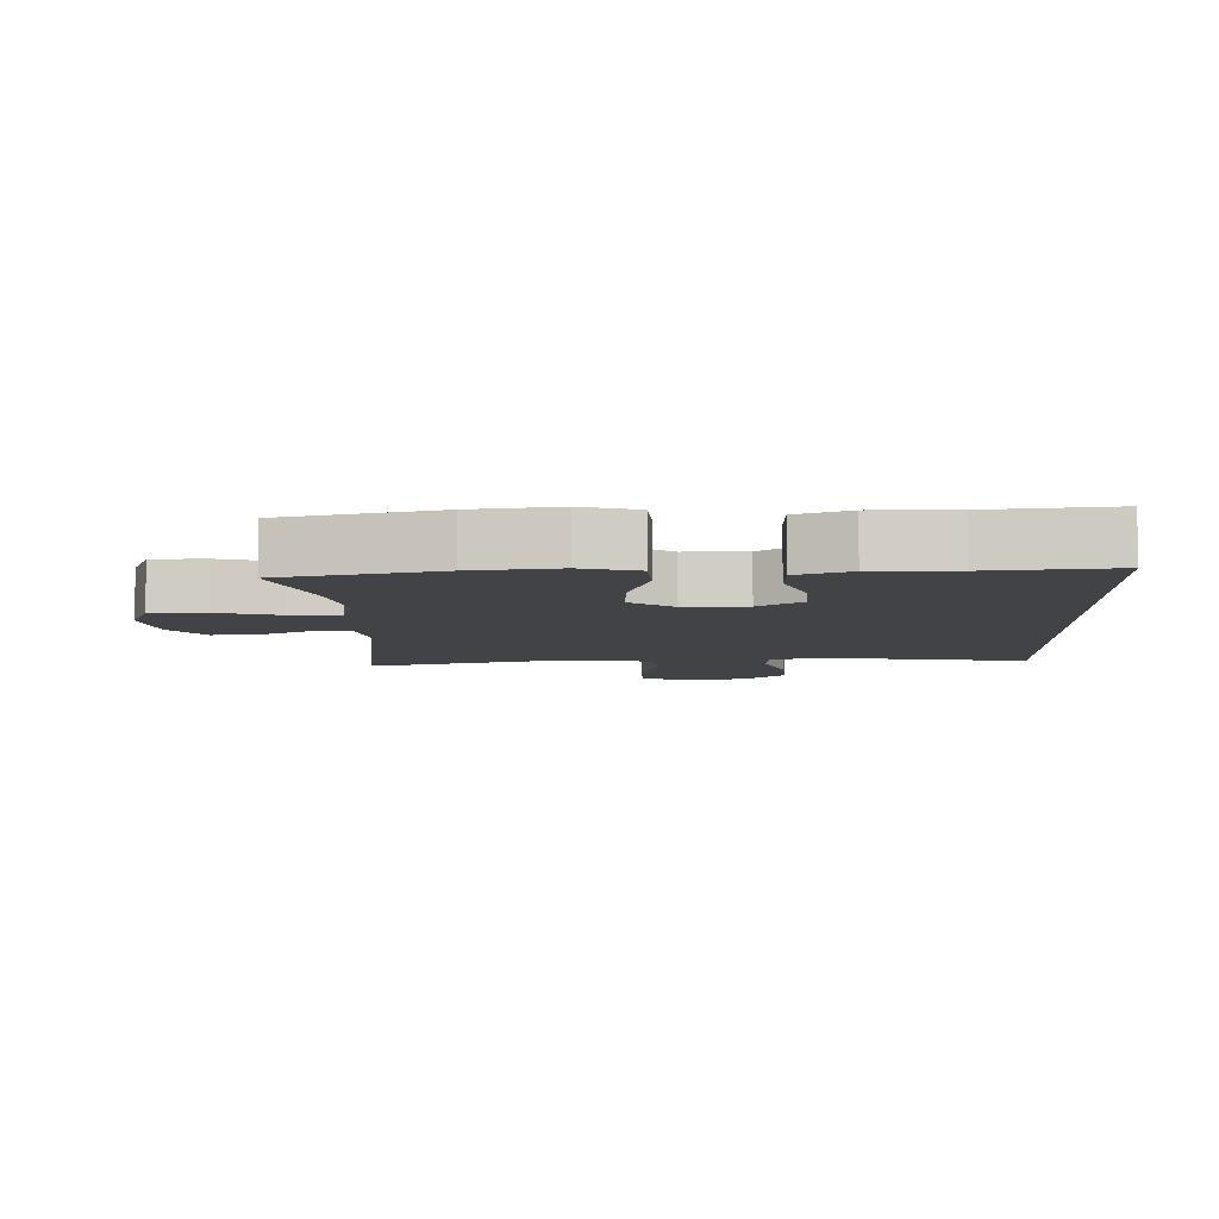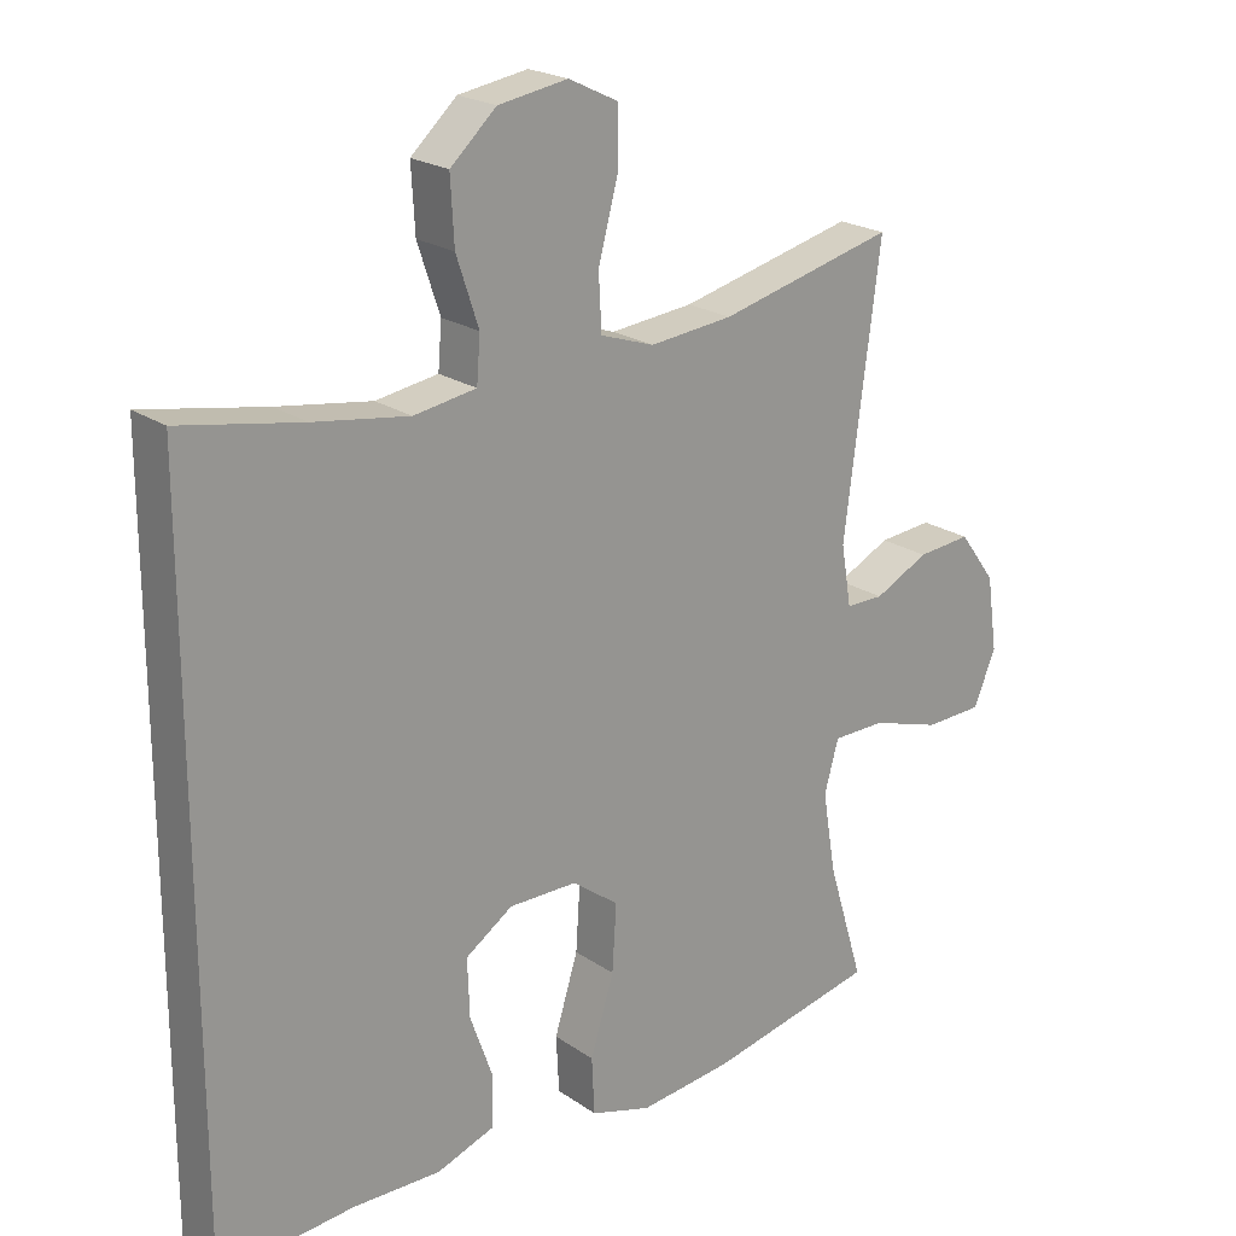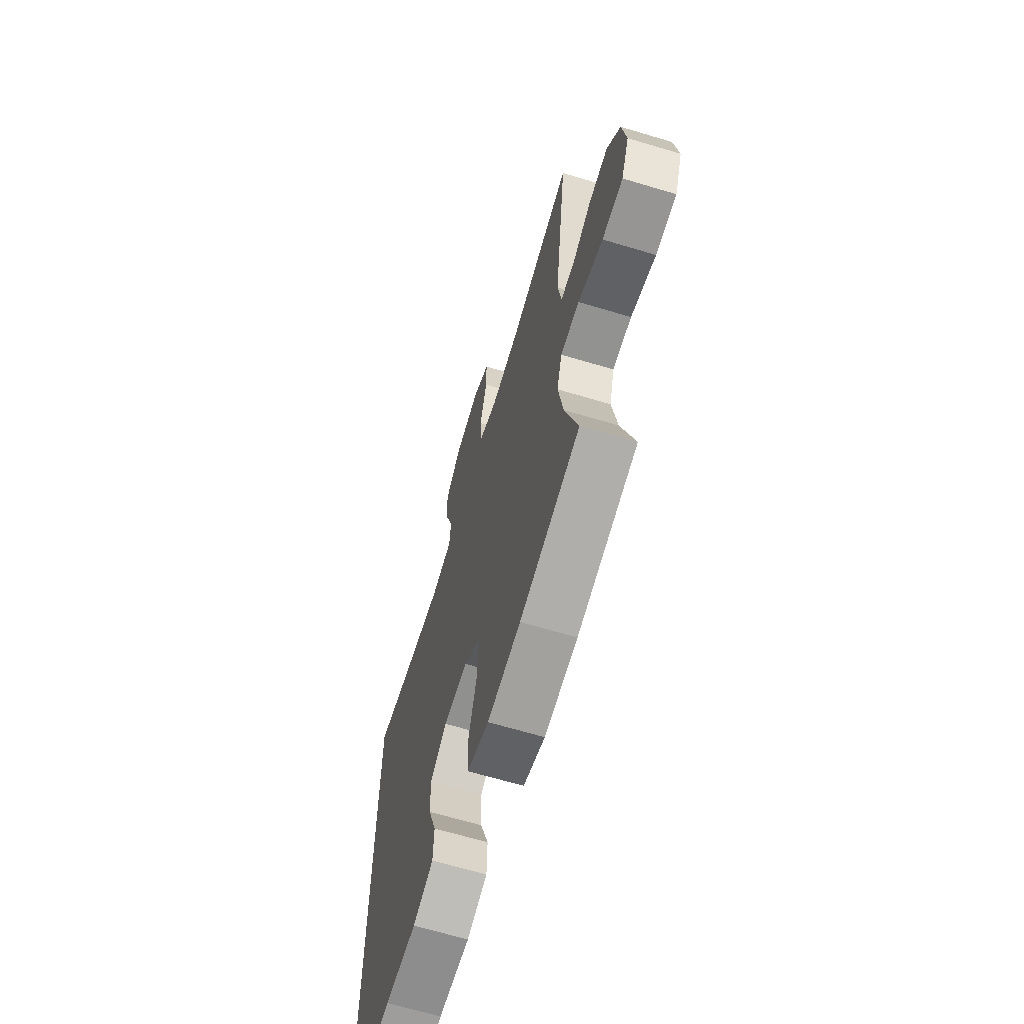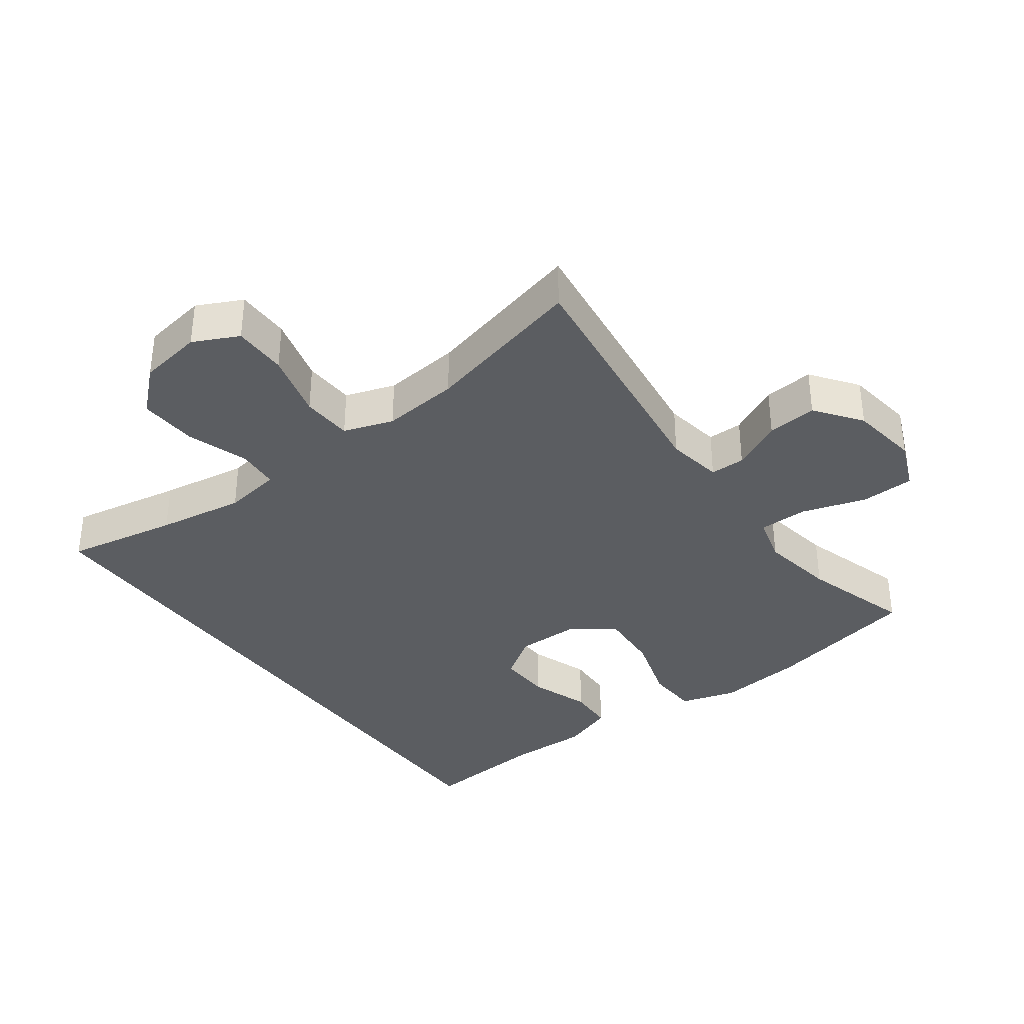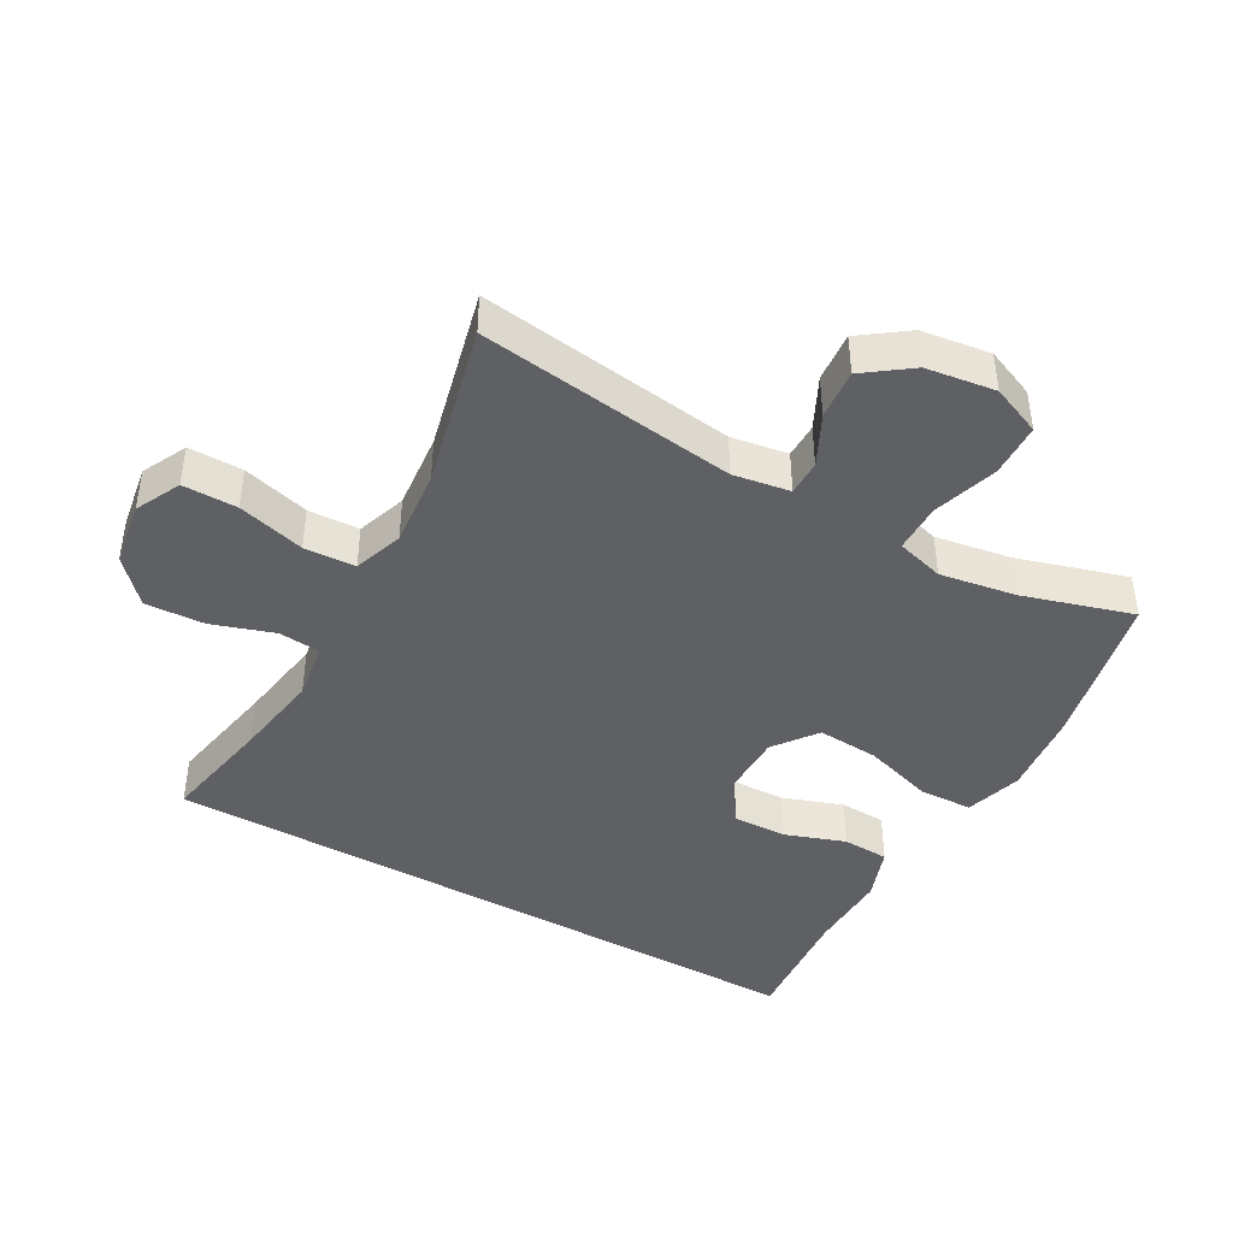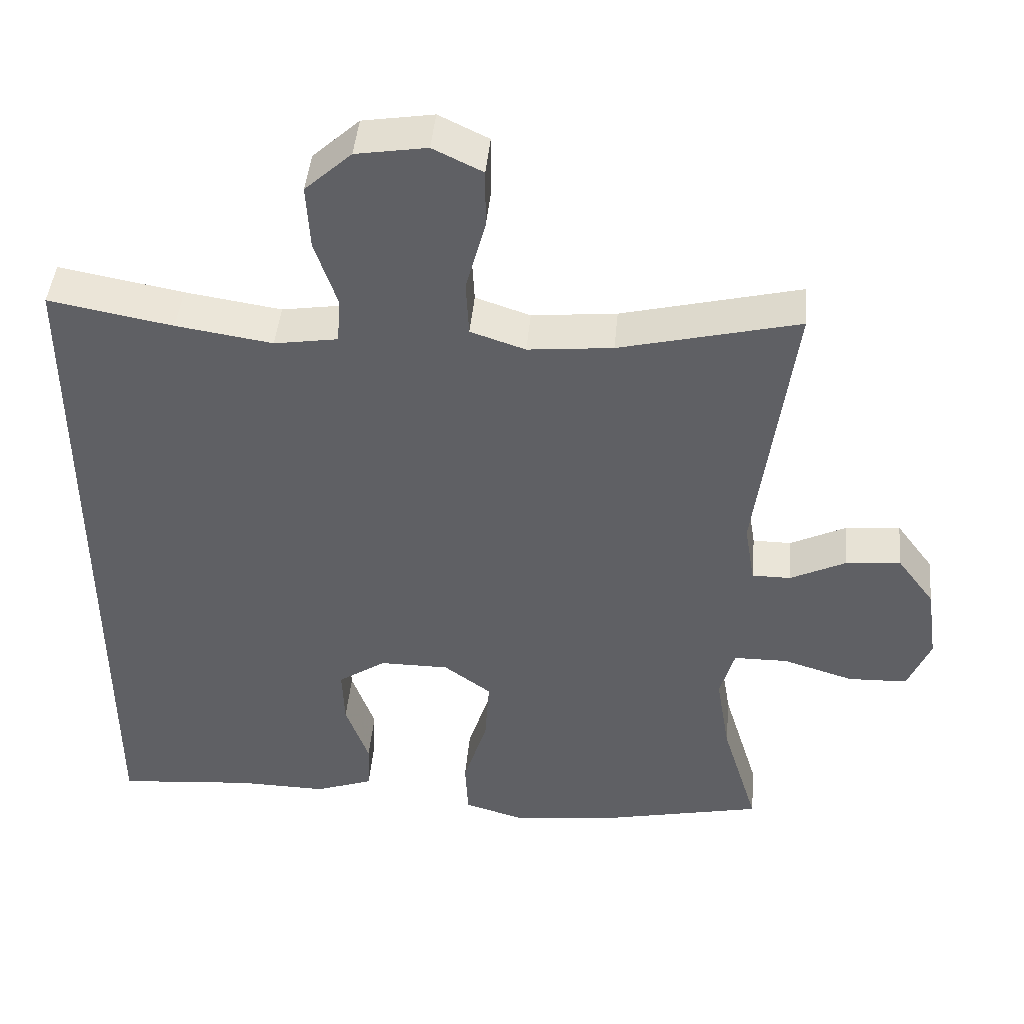
<metadata>
{"format":"obj","ext":"obj","renderer":"f3d","projection":"perspective","resolution":1024,"background":"white","views":[{"elev":-7.1,"azim":-177.8,"up":"+Y"},{"elev":21.5,"azim":-39.8,"up":"+Z"},{"elev":-65.5,"azim":73.2,"up":"+Z"},{"elev":-35.7,"azim":36.2,"up":"+Y"},{"elev":-43.1,"azim":60.3,"up":"+Y"},{"elev":44.8,"azim":5.3,"up":"+Z"}]}
</metadata>
<code>
v -0.5 0.07 0.462
v -0.33 0.07 0.431
v -0.198 0.07 0.411
v -0.111 0.07 0.425
v -0.106 0.07 0.488
v -0.137 0.07 0.581
v -0.142 0.07 0.67
v -0.078 0.07 0.729
v 0.019 0.07 0.745
v 0.087 0.07 0.712
v 0.087 0.07 0.63
v 0.06 0.07 0.529
v 0.064 0.07 0.452
v 0.139 0.07 0.427
v 0.255 0.07 0.439
v 0.5 0.07 0.5
v 0.45 0.07 0.113
v 0.464 0.07 0.028
v 0.517 0.07 0.028
v 0.593 0.07 0.066
v 0.668 0.07 0.073
v 0.719 0.07 0.004
v 0.734 0.07 -0.1
v 0.703 0.07 -0.175
v 0.622 0.07 -0.178
v 0.525 0.07 -0.148
v 0.451 0.07 -0.149
v 0.431 0.07 -0.221
v 0.45 0.07 -0.335
v 0.5 0.07 -0.5
v 0.265 0.07 -0.552
v 0.135 0.07 -0.567
v 0.05 0.07 -0.542
v 0.046 0.07 -0.463
v 0.079 0.07 -0.356
v 0.085 0.07 -0.263
v 0.02 0.07 -0.215
v -0.075 0.07 -0.215
v -0.141 0.07 -0.26
v -0.138 0.07 -0.341
v -0.106 0.07 -0.431
v -0.109 0.07 -0.501
v -0.189 0.07 -0.53
v -0.312 0.07 -0.528
v -0.5 0.07 -0.545
v -0.5 0 0.462
v -0.33 0 0.431
v -0.198 0 0.411
v -0.111 0 0.425
v -0.106 0 0.488
v -0.137 0 0.581
v -0.142 0 0.67
v -0.078 0 0.729
v 0.019 0 0.745
v 0.087 0 0.712
v 0.087 0 0.63
v 0.06 0 0.529
v 0.064 0 0.452
v 0.139 0 0.427
v 0.255 0 0.439
v 0.5 0 0.5
v 0.45 0 0.113
v 0.464 0 0.028
v 0.517 0 0.028
v 0.593 0 0.066
v 0.668 0 0.073
v 0.719 0 0.004
v 0.734 0 -0.1
v 0.703 0 -0.175
v 0.622 0 -0.178
v 0.525 0 -0.148
v 0.451 0 -0.149
v 0.431 0 -0.221
v 0.45 0 -0.335
v 0.5 0 -0.5
v 0.265 0 -0.552
v 0.135 0 -0.567
v 0.05 0 -0.542
v 0.046 0 -0.463
v 0.079 0 -0.356
v 0.085 0 -0.263
v 0.02 0 -0.215
v -0.075 0 -0.215
v -0.141 0 -0.26
v -0.138 0 -0.341
v -0.106 0 -0.431
v -0.109 0 -0.501
v -0.189 0 -0.53
v -0.312 0 -0.528
v -0.5 0 -0.545
f 44 45 1 2
f 42 43 44
f 41 42 44
f 40 41 44
f 44 2 3
f 40 44 3
f 39 40 3
f 38 39 3 4
f 37 38 4 5
f 36 37 5
f 33 34 35
f 32 33 35
f 31 32 35
f 30 31 35
f 29 30 35
f 28 29 35 36
f 27 28 36 5
f 24 25 26
f 23 24 26
f 22 23 26
f 21 22 26
f 20 21 26
f 19 20 26
f 18 19 26 27
f 27 5 6
f 18 27 6
f 17 18 6
f 15 16 17
f 14 15 17
f 13 14 17
f 10 11 12
f 9 10 12
f 8 9 12
f 7 8 12
f 6 7 12
f 6 12 13
f 6 13 17
f 47 46 90 89
f 89 88 87
f 89 87 86
f 89 86 85
f 48 47 89
f 48 89 85
f 48 85 84
f 49 48 84 83
f 50 49 83 82
f 50 82 81
f 80 79 78
f 80 78 77
f 80 77 76
f 80 76 75
f 80 75 74
f 81 80 74 73
f 50 81 73 72
f 71 70 69
f 71 69 68
f 71 68 67
f 71 67 66
f 71 66 65
f 71 65 64
f 72 71 64 63
f 51 50 72
f 51 72 63
f 51 63 62
f 62 61 60
f 62 60 59
f 62 59 58
f 57 56 55
f 57 55 54
f 57 54 53
f 57 53 52
f 57 52 51
f 58 57 51
f 62 58 51
f 1 46 47 2
f 2 47 48 3
f 3 48 49 4
f 4 49 50 5
f 5 50 51 6
f 6 51 52 7
f 7 52 53 8
f 8 53 54 9
f 9 54 55 10
f 10 55 56 11
f 11 56 57 12
f 12 57 58 13
f 13 58 59 14
f 14 59 60 15
f 15 60 61 16
f 16 61 62 17
f 17 62 63 18
f 18 63 64 19
f 19 64 65 20
f 20 65 66 21
f 21 66 67 22
f 22 67 68 23
f 23 68 69 24
f 24 69 70 25
f 25 70 71 26
f 26 71 72 27
f 27 72 73 28
f 28 73 74 29
f 29 74 75 30
f 30 75 76 31
f 31 76 77 32
f 32 77 78 33
f 33 78 79 34
f 34 79 80 35
f 35 80 81 36
f 36 81 82 37
f 37 82 83 38
f 38 83 84 39
f 39 84 85 40
f 40 85 86 41
f 41 86 87 42
f 42 87 88 43
f 43 88 89 44
f 44 89 90 45
f 45 90 46 1

</code>
